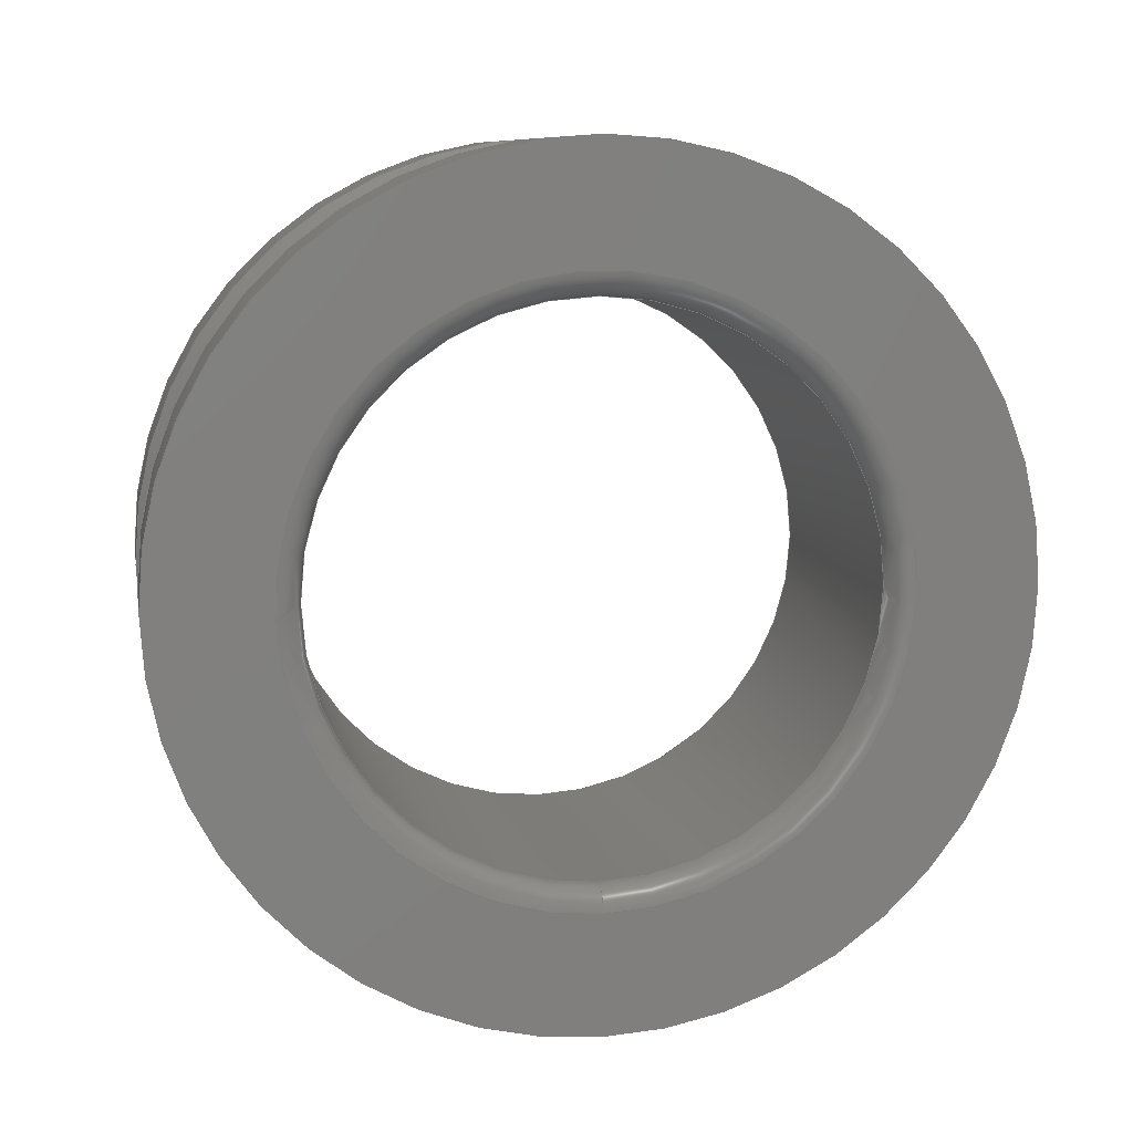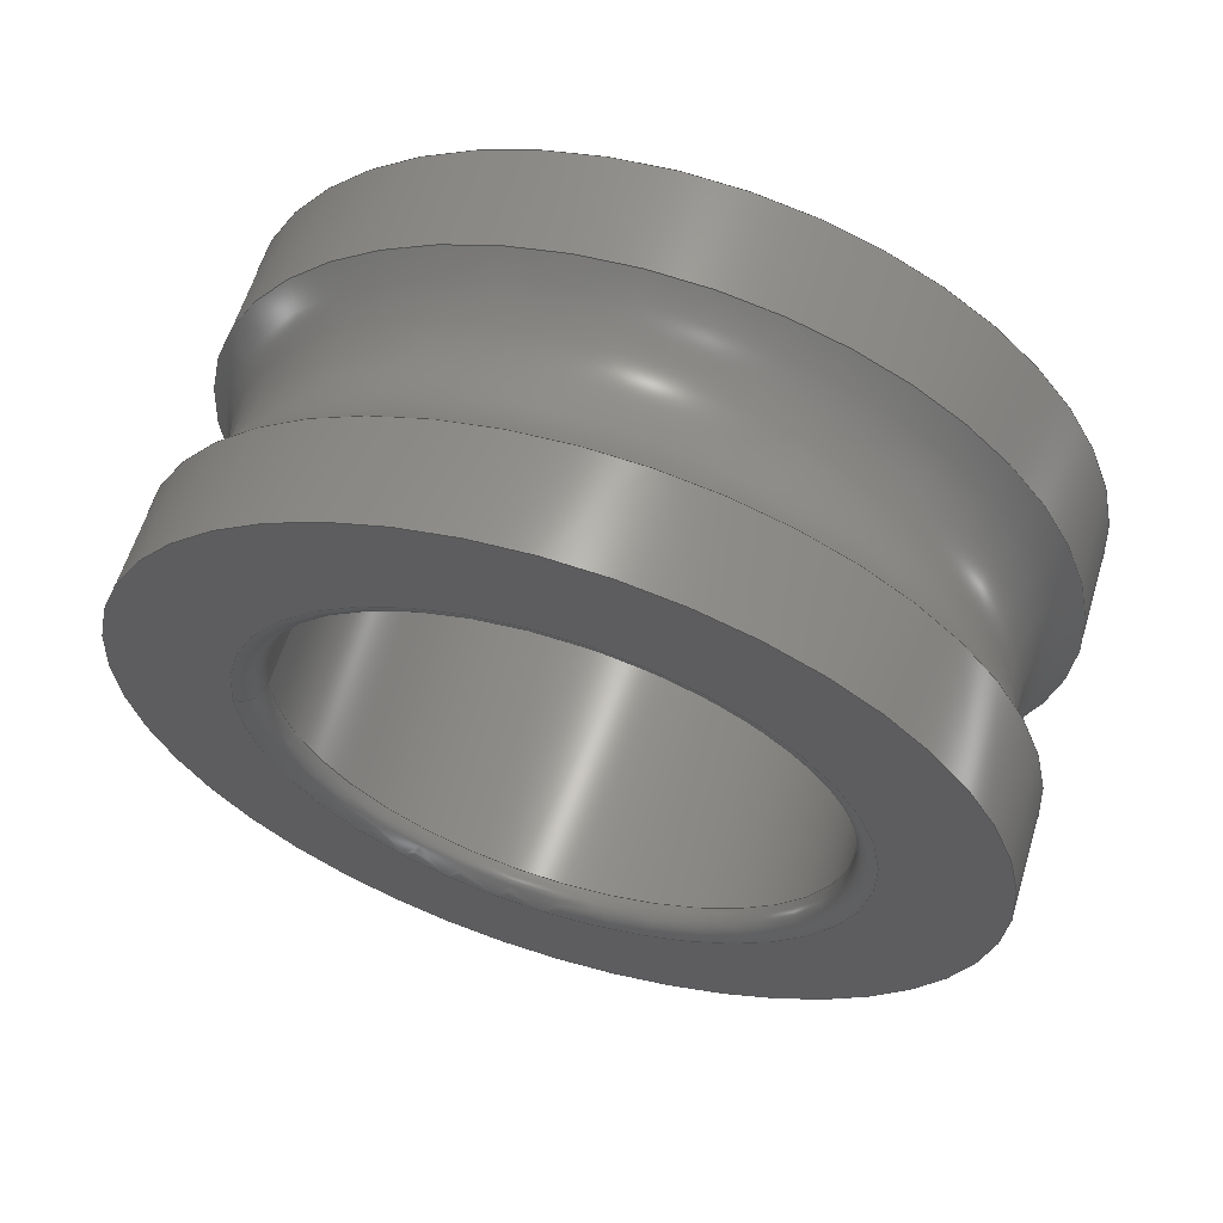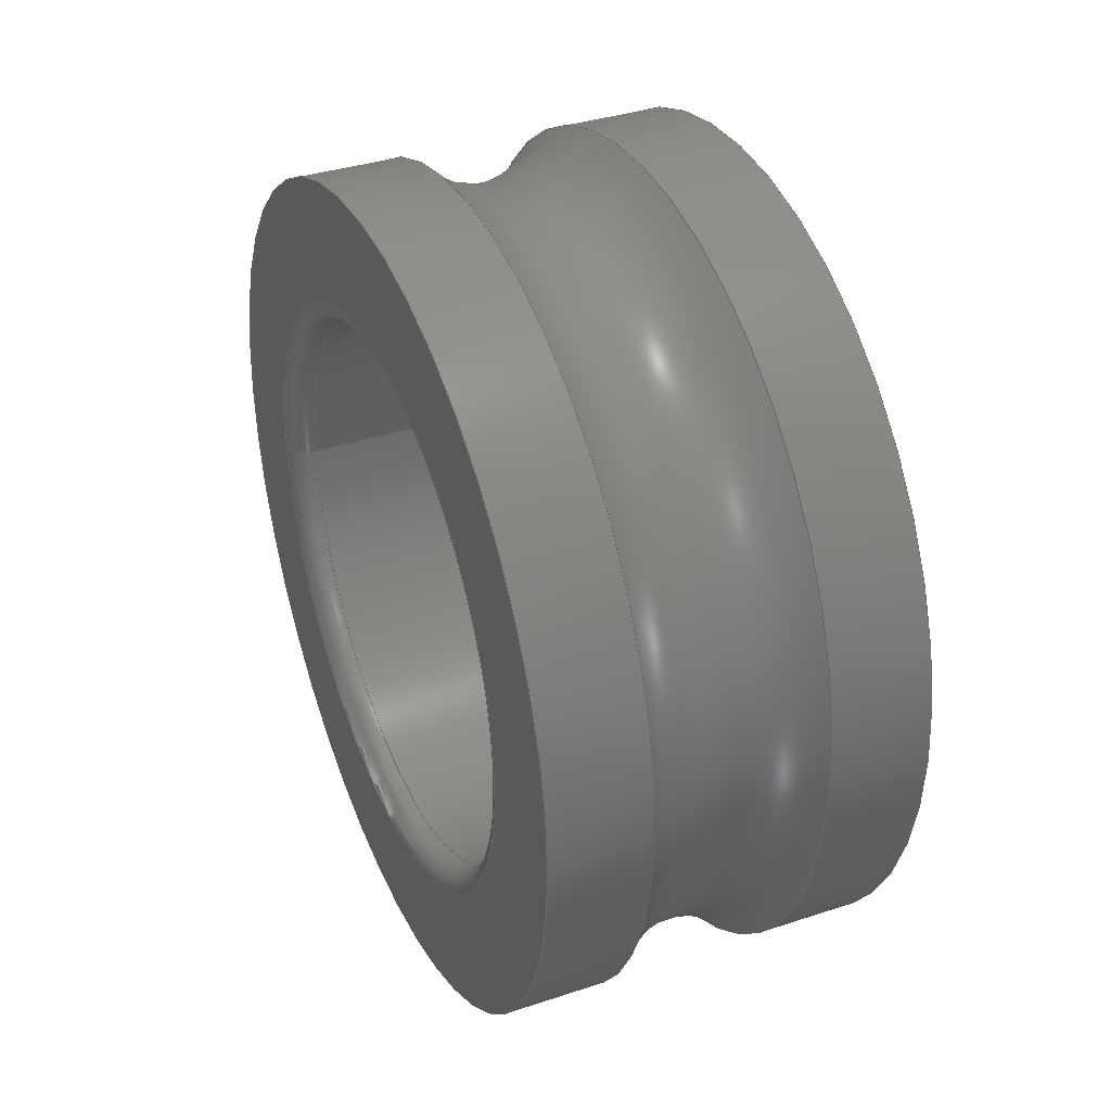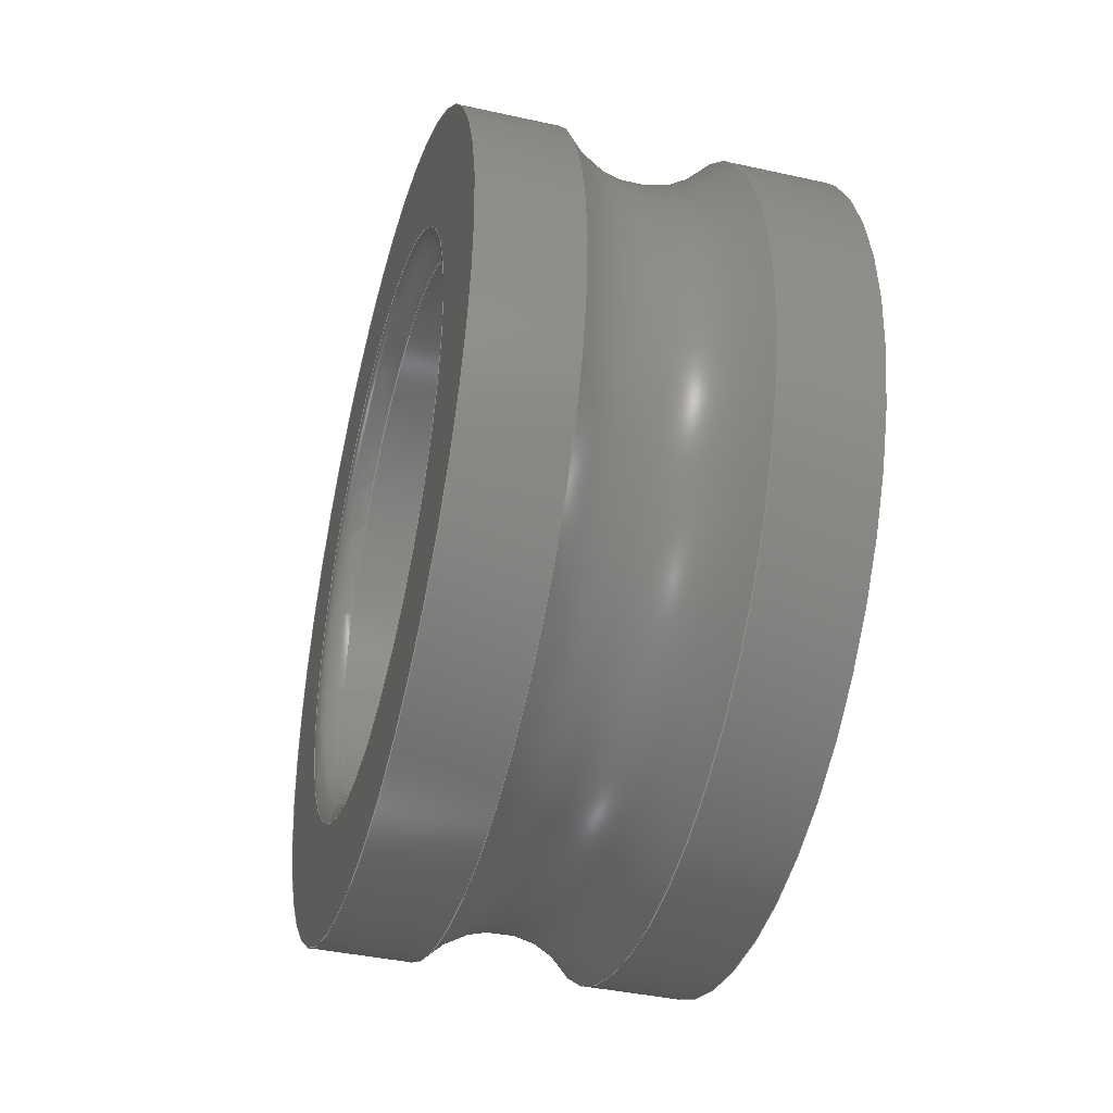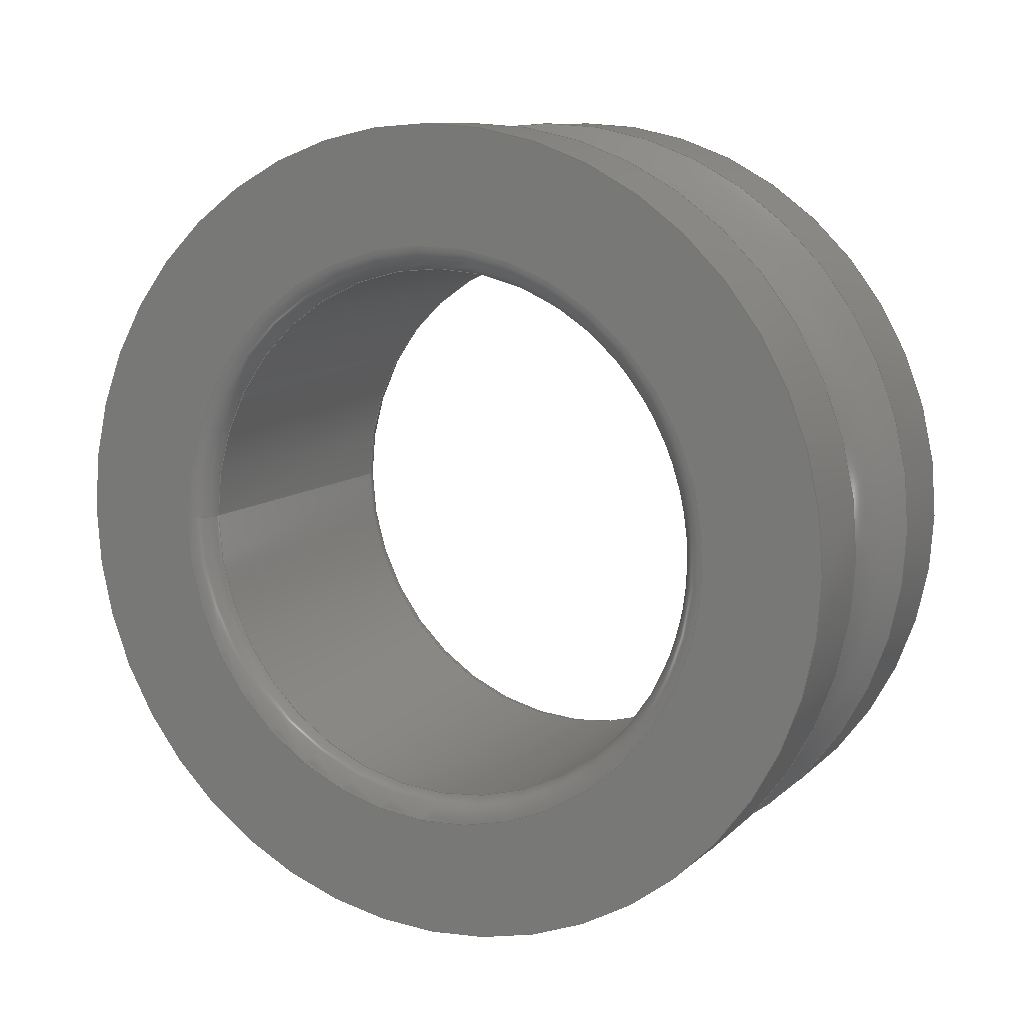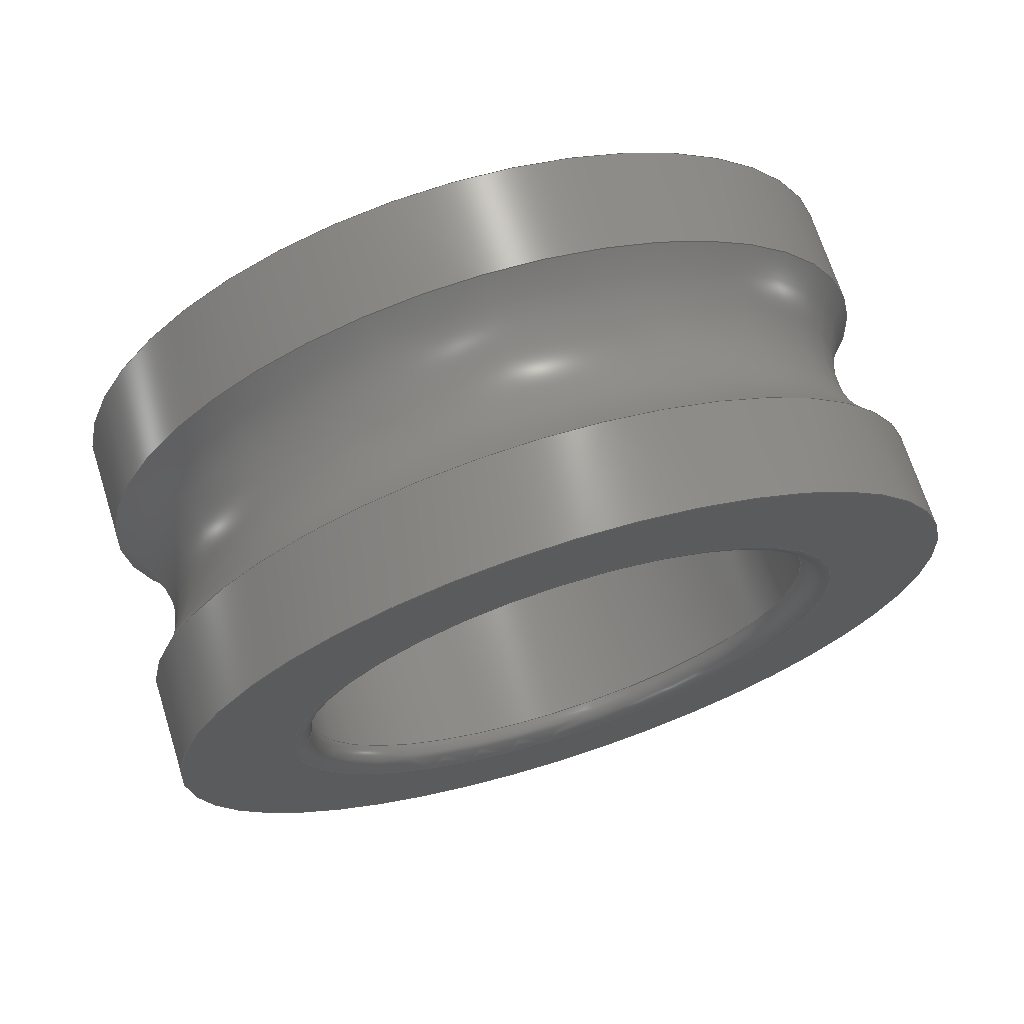
<metadata>
{"format":"step","ext":"step","renderer":"f3d","projection":"perspective","resolution":1024,"background":"white","views":[{"elev":9.3,"azim":79.5,"up":"+Z"},{"elev":61.7,"azim":-72.9,"up":"+Y"},{"elev":36.5,"azim":-23.2,"up":"+Y"},{"elev":-40.4,"azim":-15.2,"up":"+Y"},{"elev":10.0,"azim":-63.3,"up":"+Y"},{"elev":70.0,"azim":-107.6,"up":"+Y"}]}
</metadata>
<code>
ISO-10303-21;
DATA;
#1=PROPERTY_DEFINITION_REPRESENTATION(#5,#3);
#2=PROPERTY_DEFINITION_REPRESENTATION(#6,#4);
#3=REPRESENTATION('',(#7),#188);
#4=REPRESENTATION('',(#8),#188);
#5=PROPERTY_DEFINITION('pmi validation property','',#193);
#6=PROPERTY_DEFINITION('pmi validation property','',#193);
#7=VALUE_REPRESENTATION_ITEM('number of annotations',COUNT_MEASURE(0));
#8=VALUE_REPRESENTATION_ITEM('number of views',COUNT_MEASURE(0));
#9=SHAPE_REPRESENTATION_RELATIONSHIP('','',#110,#10);
#10=ADVANCED_BREP_SHAPE_REPRESENTATION('',(#108),#188);
#11=CYLINDRICAL_SURFACE('',#117,0.0125);
#12=CYLINDRICAL_SURFACE('',#123,0.01905);
#13=CYLINDRICAL_SURFACE('',#127,0.01905);
#14=TOROIDAL_SURFACE('',#115,0.0136,0.0011);
#15=TOROIDAL_SURFACE('',#119,0.0136,0.0011);
#16=TOROIDAL_SURFACE('',#125,0.0224,0.005159);
#17=ORIENTED_EDGE('',*,*,#33,.T.);
#18=ORIENTED_EDGE('',*,*,#34,.F.);
#19=ORIENTED_EDGE('',*,*,#35,.T.);
#20=ORIENTED_EDGE('',*,*,#33,.F.);
#21=ORIENTED_EDGE('',*,*,#36,.T.);
#22=ORIENTED_EDGE('',*,*,#35,.F.);
#23=ORIENTED_EDGE('',*,*,#37,.T.);
#24=ORIENTED_EDGE('',*,*,#36,.F.);
#25=ORIENTED_EDGE('',*,*,#38,.T.);
#26=ORIENTED_EDGE('',*,*,#37,.F.);
#27=ORIENTED_EDGE('',*,*,#39,.T.);
#28=ORIENTED_EDGE('',*,*,#38,.F.);
#29=ORIENTED_EDGE('',*,*,#39,.F.);
#30=ORIENTED_EDGE('',*,*,#40,.T.);
#31=ORIENTED_EDGE('',*,*,#34,.T.);
#32=ORIENTED_EDGE('',*,*,#40,.F.);
#33=EDGE_CURVE('',#41,#41,#49,.T.);
#34=EDGE_CURVE('',#42,#42,#50,.T.);
#35=EDGE_CURVE('',#43,#43,#51,.T.);
#36=EDGE_CURVE('',#44,#44,#52,.T.);
#37=EDGE_CURVE('',#45,#45,#53,.T.);
#38=EDGE_CURVE('',#46,#46,#54,.T.);
#39=EDGE_CURVE('',#47,#47,#55,.T.);
#40=EDGE_CURVE('',#48,#48,#56,.T.);
#41=VERTEX_POINT('',#165);
#42=VERTEX_POINT('',#167);
#43=VERTEX_POINT('',#170);
#44=VERTEX_POINT('',#173);
#45=VERTEX_POINT('',#176);
#46=VERTEX_POINT('',#179);
#47=VERTEX_POINT('',#182);
#48=VERTEX_POINT('',#185);
#49=CIRCLE('',#113,0.0136);
#50=CIRCLE('',#114,0.01905);
#51=CIRCLE('',#116,0.0125);
#52=CIRCLE('',#118,0.0125);
#53=CIRCLE('',#120,0.0136);
#54=CIRCLE('',#122,0.01905);
#55=CIRCLE('',#124,0.01905);
#56=CIRCLE('',#126,0.01905);
#57=EDGE_LOOP('',(#17));
#58=EDGE_LOOP('',(#18));
#59=EDGE_LOOP('',(#19));
#60=EDGE_LOOP('',(#20));
#61=EDGE_LOOP('',(#21));
#62=EDGE_LOOP('',(#22));
#63=EDGE_LOOP('',(#23));
#64=EDGE_LOOP('',(#24));
#65=EDGE_LOOP('',(#25));
#66=EDGE_LOOP('',(#26));
#67=EDGE_LOOP('',(#27));
#68=EDGE_LOOP('',(#28));
#69=EDGE_LOOP('',(#29));
#70=EDGE_LOOP('',(#30));
#71=EDGE_LOOP('',(#31));
#72=EDGE_LOOP('',(#32));
#73=FACE_BOUND('',#57,.T.);
#74=FACE_BOUND('',#58,.T.);
#75=FACE_BOUND('',#59,.T.);
#76=FACE_BOUND('',#60,.T.);
#77=FACE_BOUND('',#61,.T.);
#78=FACE_BOUND('',#62,.T.);
#79=FACE_BOUND('',#63,.T.);
#80=FACE_BOUND('',#64,.T.);
#81=FACE_BOUND('',#65,.T.);
#82=FACE_BOUND('',#66,.T.);
#83=FACE_BOUND('',#67,.T.);
#84=FACE_BOUND('',#68,.T.);
#85=FACE_BOUND('',#69,.T.);
#86=FACE_BOUND('',#70,.T.);
#87=FACE_BOUND('',#71,.T.);
#88=FACE_BOUND('',#72,.T.);
#89=PLANE('',#112);
#90=PLANE('',#121);
#91=ADVANCED_FACE('',(#73,#74),#89,.T.);
#92=ADVANCED_FACE('',(#75,#76),#14,.T.);
#93=ADVANCED_FACE('',(#77,#78),#11,.F.);
#94=ADVANCED_FACE('',(#79,#80),#15,.T.);
#95=ADVANCED_FACE('',(#81,#82),#90,.T.);
#96=ADVANCED_FACE('',(#83,#84),#12,.T.);
#97=ADVANCED_FACE('',(#85,#86),#16,.F.);
#98=ADVANCED_FACE('',(#87,#88),#13,.T.);
#99=CLOSED_SHELL('',(#91,#92,#93,#94,#95,#96,#97,#98));
#100=STYLED_ITEM('',(#101),#108);
#101=PRESENTATION_STYLE_ASSIGNMENT((#102));
#102=SURFACE_STYLE_USAGE(.BOTH.,#103);
#103=SURFACE_SIDE_STYLE('',(#104));
#104=SURFACE_STYLE_FILL_AREA(#105);
#105=FILL_AREA_STYLE('',(#106));
#106=FILL_AREA_STYLE_COLOUR('',#107);
#107=COLOUR_RGB('',0.6902,0.6902,0.6902);
#108=MANIFOLD_SOLID_BREP('6305ZZ Inner ring',#99);
#109=SHAPE_DEFINITION_REPRESENTATION(#193,#110);
#110=SHAPE_REPRESENTATION('6305ZZ Inner ring',(#111),#188);
#111=AXIS2_PLACEMENT_3D('',#162,#128,#129);
#112=AXIS2_PLACEMENT_3D('',#163,#130,#131);
#113=AXIS2_PLACEMENT_3D('',#164,#132,#133);
#114=AXIS2_PLACEMENT_3D('',#166,#134,#135);
#115=AXIS2_PLACEMENT_3D('',#168,#136,#137);
#116=AXIS2_PLACEMENT_3D('',#169,#138,#139);
#117=AXIS2_PLACEMENT_3D('',#171,#140,#141);
#118=AXIS2_PLACEMENT_3D('',#172,#142,#143);
#119=AXIS2_PLACEMENT_3D('',#174,#144,#145);
#120=AXIS2_PLACEMENT_3D('',#175,#146,#147);
#121=AXIS2_PLACEMENT_3D('',#177,#148,#149);
#122=AXIS2_PLACEMENT_3D('',#178,#150,#151);
#123=AXIS2_PLACEMENT_3D('',#180,#152,#153);
#124=AXIS2_PLACEMENT_3D('',#181,#154,#155);
#125=AXIS2_PLACEMENT_3D('',#183,#156,#157);
#126=AXIS2_PLACEMENT_3D('',#184,#158,#159);
#127=AXIS2_PLACEMENT_3D('',#186,#160,#161);
#128=DIRECTION('',(0,0,1));
#129=DIRECTION('',(1,0,0));
#130=DIRECTION('',(-1,0,0));
#131=DIRECTION('',(0,0,1));
#132=DIRECTION('',(1,0,0));
#133=DIRECTION('',(0,0,-1));
#134=DIRECTION('',(1,0,0));
#135=DIRECTION('',(0,0,-1));
#136=DIRECTION('',(1,0,0));
#137=DIRECTION('',(0,0,-1));
#138=DIRECTION('',(1,0,0));
#139=DIRECTION('',(0,0,-1));
#140=DIRECTION('',(1,0,0));
#141=DIRECTION('',(0,0,-1));
#142=DIRECTION('',(1,0,0));
#143=DIRECTION('',(0,0,-1));
#144=DIRECTION('',(1,0,0));
#145=DIRECTION('',(0,0,-1));
#146=DIRECTION('',(1,0,0));
#147=DIRECTION('',(0,0,-1));
#148=DIRECTION('',(1,0,0));
#149=DIRECTION('',(0,0,-1));
#150=DIRECTION('',(1,0,0));
#151=DIRECTION('',(0,0,-1));
#152=DIRECTION('',(1,0,0));
#153=DIRECTION('',(0,0,-1));
#154=DIRECTION('',(1,0,0));
#155=DIRECTION('',(0,0,-1));
#156=DIRECTION('',(1,0,0));
#157=DIRECTION('',(0,0,-1));
#158=DIRECTION('',(1,0,0));
#159=DIRECTION('',(0,0,-1));
#160=DIRECTION('',(1,0,0));
#161=DIRECTION('',(0,0,-1));
#162=CARTESIAN_POINT('',(0,0,0));
#163=CARTESIAN_POINT('',(0,0.01905,0));
#164=CARTESIAN_POINT('',(0,0,0));
#165=CARTESIAN_POINT('',(0,0,-0.0136));
#166=CARTESIAN_POINT('',(0,0,0));
#167=CARTESIAN_POINT('',(0,0,-0.01905));
#168=CARTESIAN_POINT('',(0.0011,0,0));
#169=CARTESIAN_POINT('',(0.0011,0,0));
#170=CARTESIAN_POINT('',(0.0011,0,-0.0125));
#171=CARTESIAN_POINT('',(0.017,0,0));
#172=CARTESIAN_POINT('',(0.0159,0,0));
#173=CARTESIAN_POINT('',(0.0159,0,-0.0125));
#174=CARTESIAN_POINT('',(0.0159,0,0));
#175=CARTESIAN_POINT('',(0.017,0,0));
#176=CARTESIAN_POINT('',(0.017,0,-0.0136));
#177=CARTESIAN_POINT('',(0.017,0.0136,0));
#178=CARTESIAN_POINT('',(0.017,0,0));
#179=CARTESIAN_POINT('',(0.017,0,-0.01905));
#180=CARTESIAN_POINT('',(0.017,0,0));
#181=CARTESIAN_POINT('',(0.01242,0,0));
#182=CARTESIAN_POINT('',(0.01242,0,-0.01905));
#183=CARTESIAN_POINT('',(0.0085,0,0));
#184=CARTESIAN_POINT('',(0.004576,0,0));
#185=CARTESIAN_POINT('',(0.004576,0,-0.01905));
#186=CARTESIAN_POINT('',(0.017,0,0));
#187=MECHANICAL_DESIGN_GEOMETRIC_PRESENTATION_REPRESENTATION('',(#100),
#188);
#188=(
GEOMETRIC_REPRESENTATION_CONTEXT(3)
GLOBAL_UNCERTAINTY_ASSIGNED_CONTEXT((#189))
GLOBAL_UNIT_ASSIGNED_CONTEXT((#192,#191,#190))
REPRESENTATION_CONTEXT('6305ZZ Inner ring','TOP_LEVEL_ASSEMBLY_PART')
);
#189=UNCERTAINTY_MEASURE_WITH_UNIT(LENGTH_MEASURE(1e-08),#192,
'DISTANCE_ACCURACY_VALUE','Maximum Tolerance applied to model');
#190=(
NAMED_UNIT(*)
SI_UNIT($,.STERADIAN.)
SOLID_ANGLE_UNIT()
);
#191=(
NAMED_UNIT(*)
PLANE_ANGLE_UNIT()
SI_UNIT($,.RADIAN.)
);
#192=(
LENGTH_UNIT()
NAMED_UNIT(*)
SI_UNIT($,.METRE.)
);
#193=PRODUCT_DEFINITION_SHAPE('','',#194);
#194=PRODUCT_DEFINITION('','',#196,#195);
#195=PRODUCT_DEFINITION_CONTEXT('',#202,'design');
#196=PRODUCT_DEFINITION_FORMATION_WITH_SPECIFIED_SOURCE('','',#198,
 .NOT_KNOWN.);
#197=PRODUCT_RELATED_PRODUCT_CATEGORY('','',(#198));
#198=PRODUCT('6305ZZ Inner ring','6305ZZ Inner ring',
'6305ZZ Inner ring',(#200));
#199=PRODUCT_CATEGORY('','');
#200=PRODUCT_CONTEXT('',#202,'mechanical');
#201=APPLICATION_PROTOCOL_DEFINITION('international standard',
'automotive_design',2010,#202);
#202=APPLICATION_CONTEXT(
'core data for automotive mechanical design processes');
ENDSEC;
END-ISO-10303-21;

</code>
